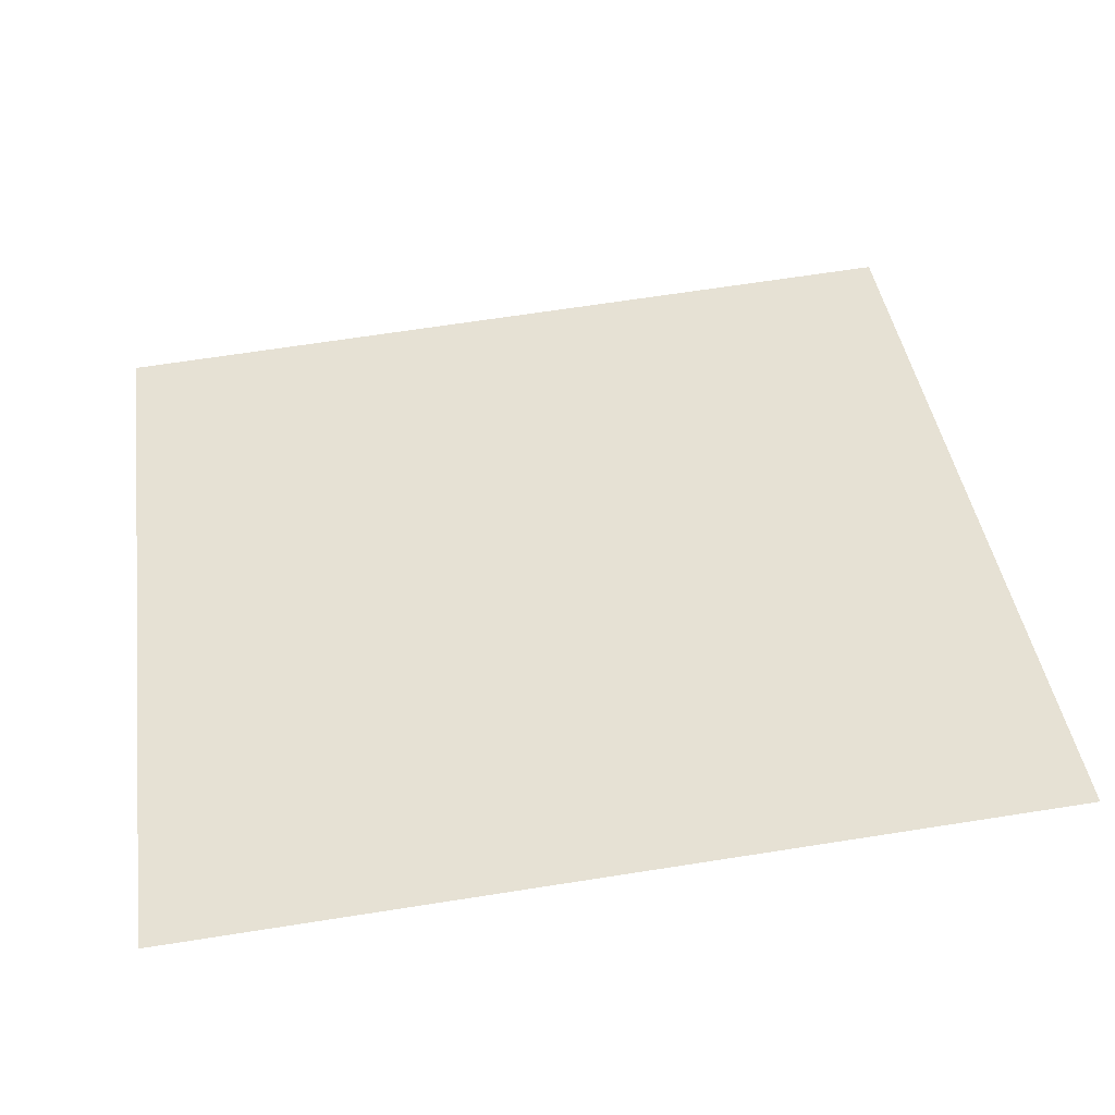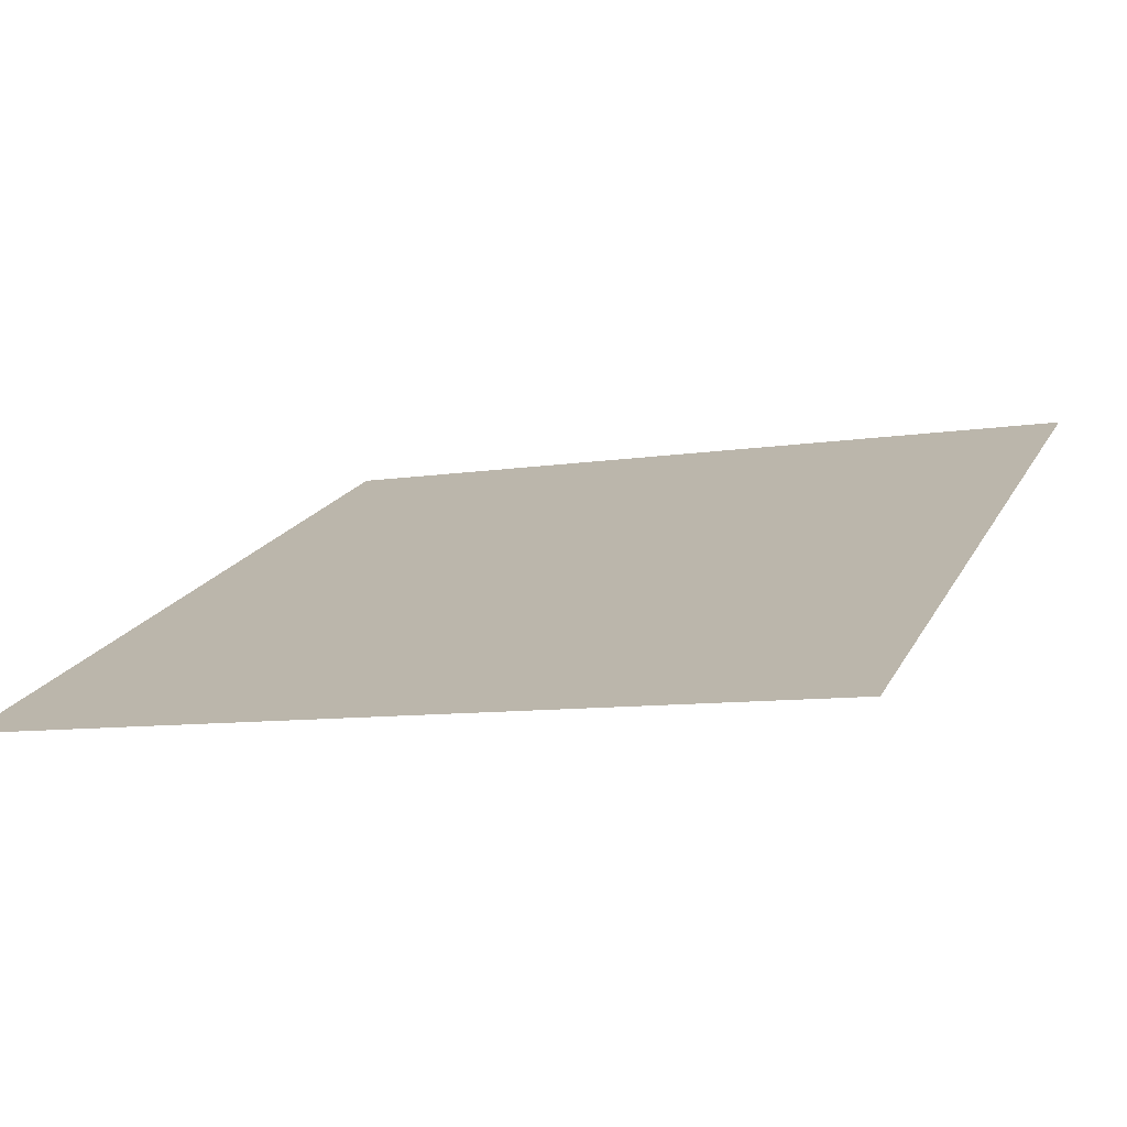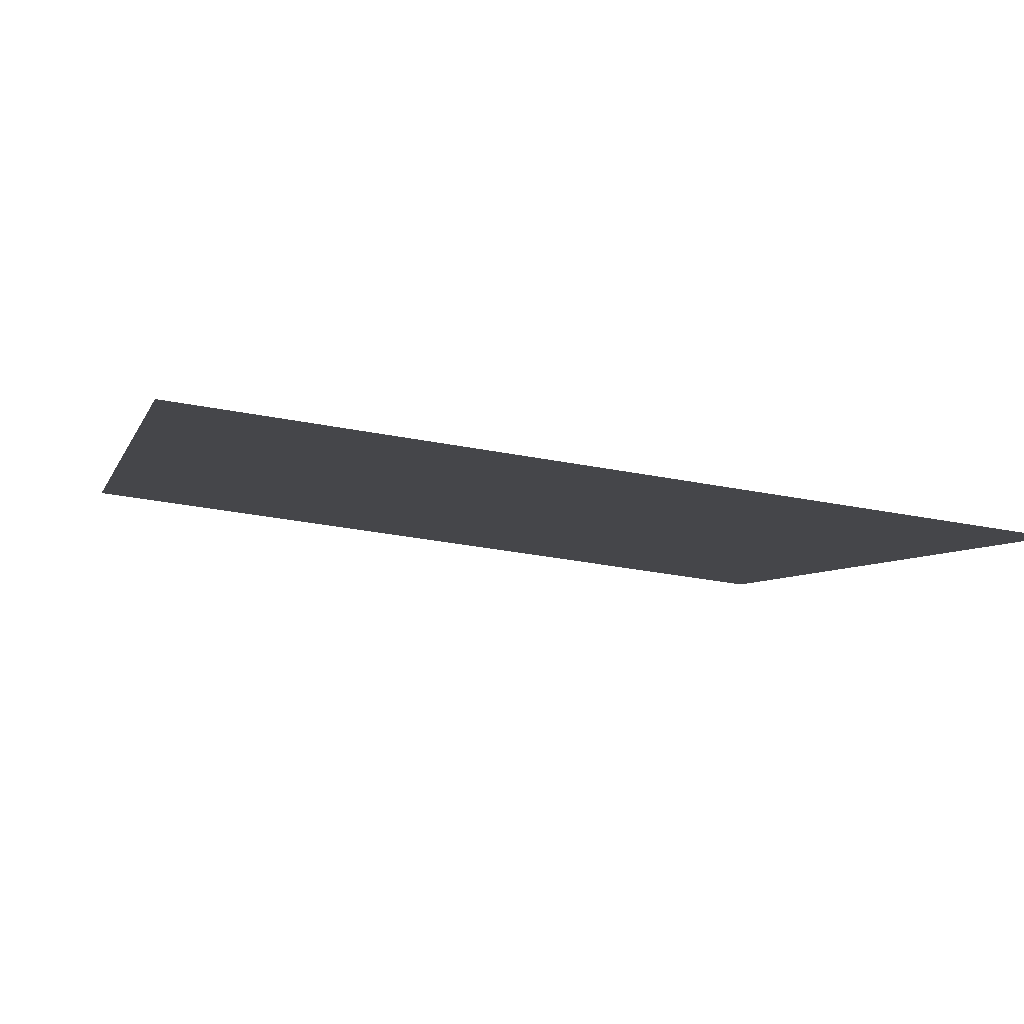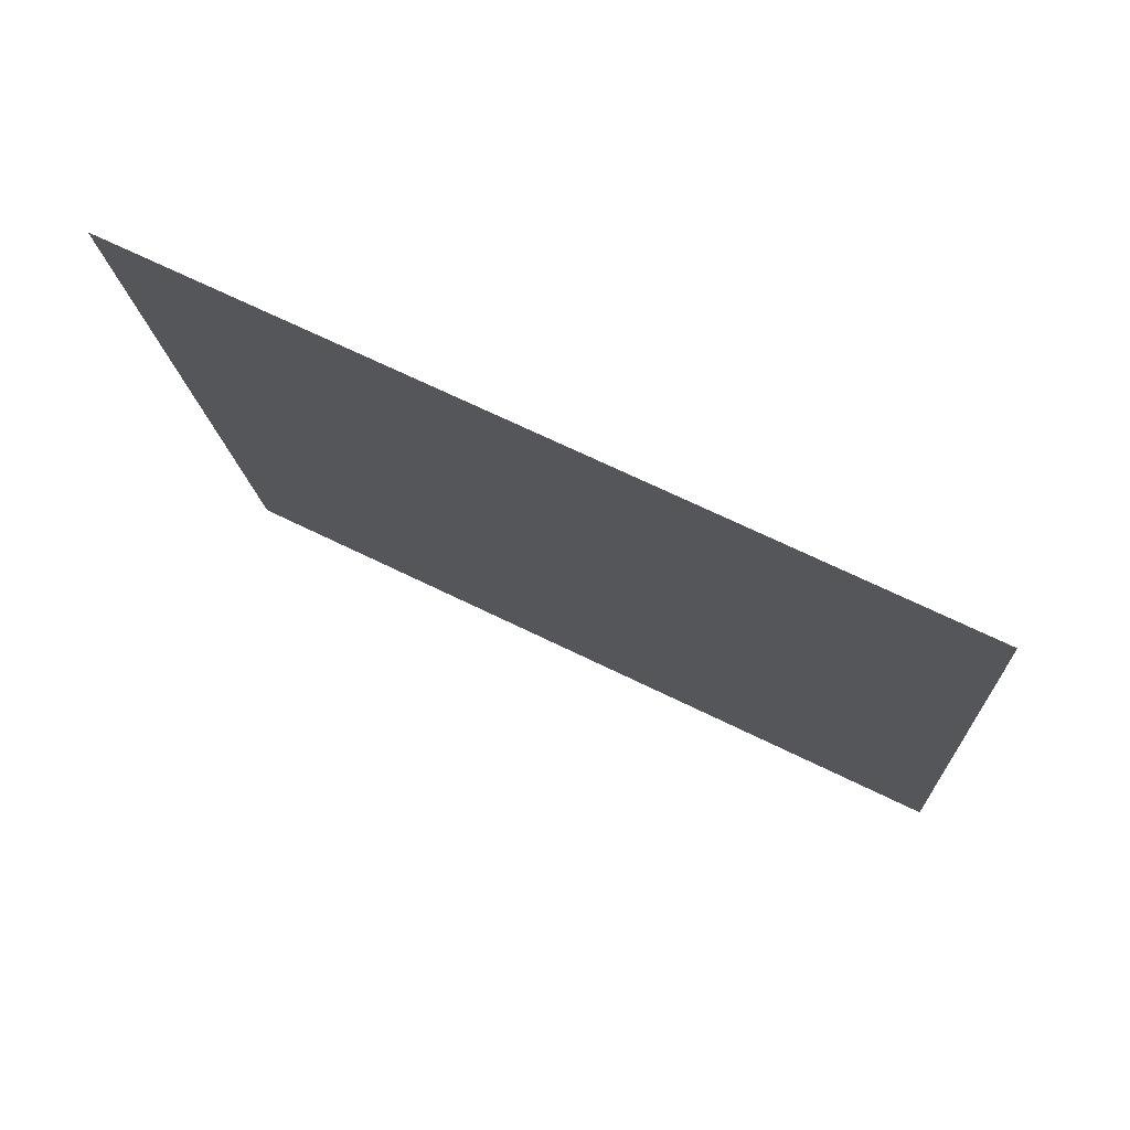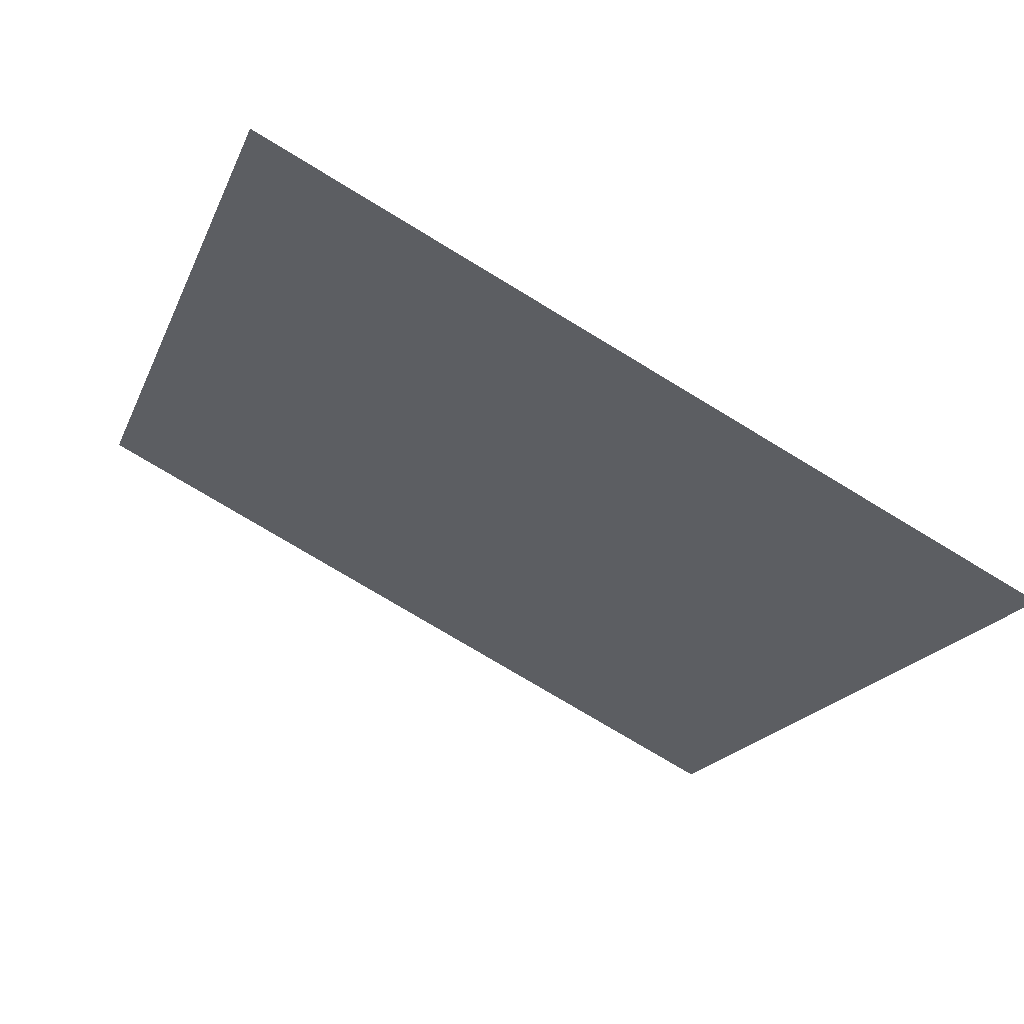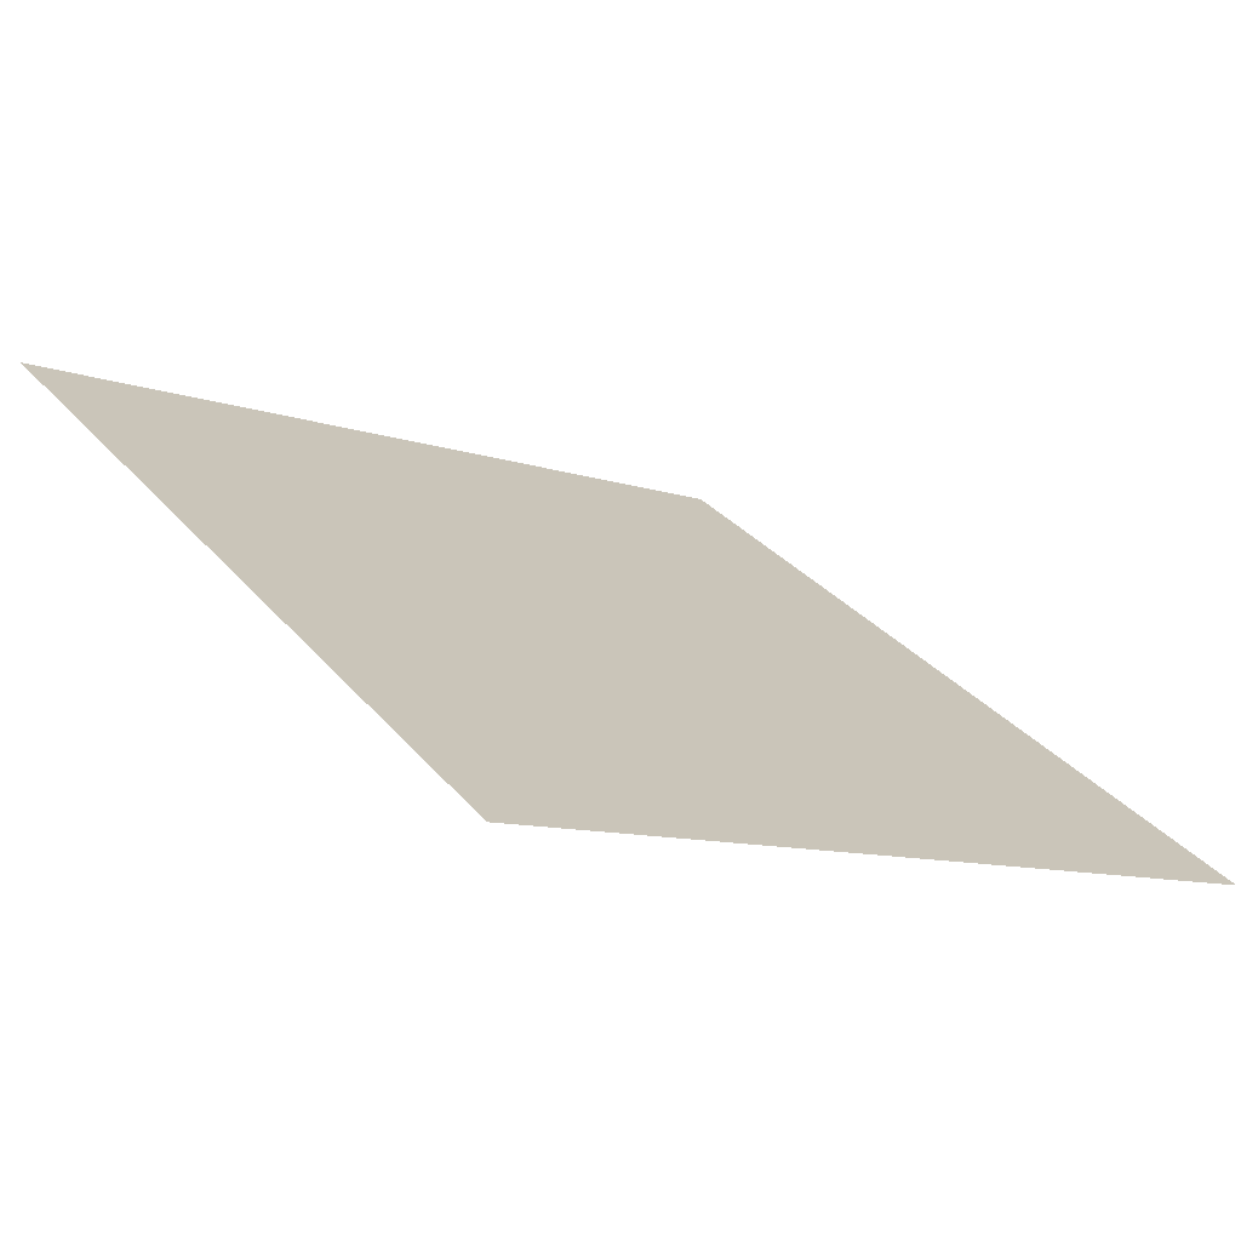
<metadata>
{"format":"obj","ext":"obj","renderer":"f3d","projection":"perspective","resolution":1024,"background":"white","views":[{"elev":67.2,"azim":171.1,"up":"+Z"},{"elev":-9.1,"azim":22.9,"up":"+Z"},{"elev":-31.9,"azim":-15.6,"up":"+Z"},{"elev":-14.8,"azim":-86.8,"up":"+Z"},{"elev":-18.6,"azim":-107.8,"up":"+Z"},{"elev":31.6,"azim":-122.8,"up":"+Z"}]}
</metadata>
<code>
o Plane
v -2.304 1.674 2.732
v -4.304 1.674 2.732
v -2.304 3.473 3.607
v -4.304 3.473 3.607
f 2 3 1
f 2 4 3

</code>
